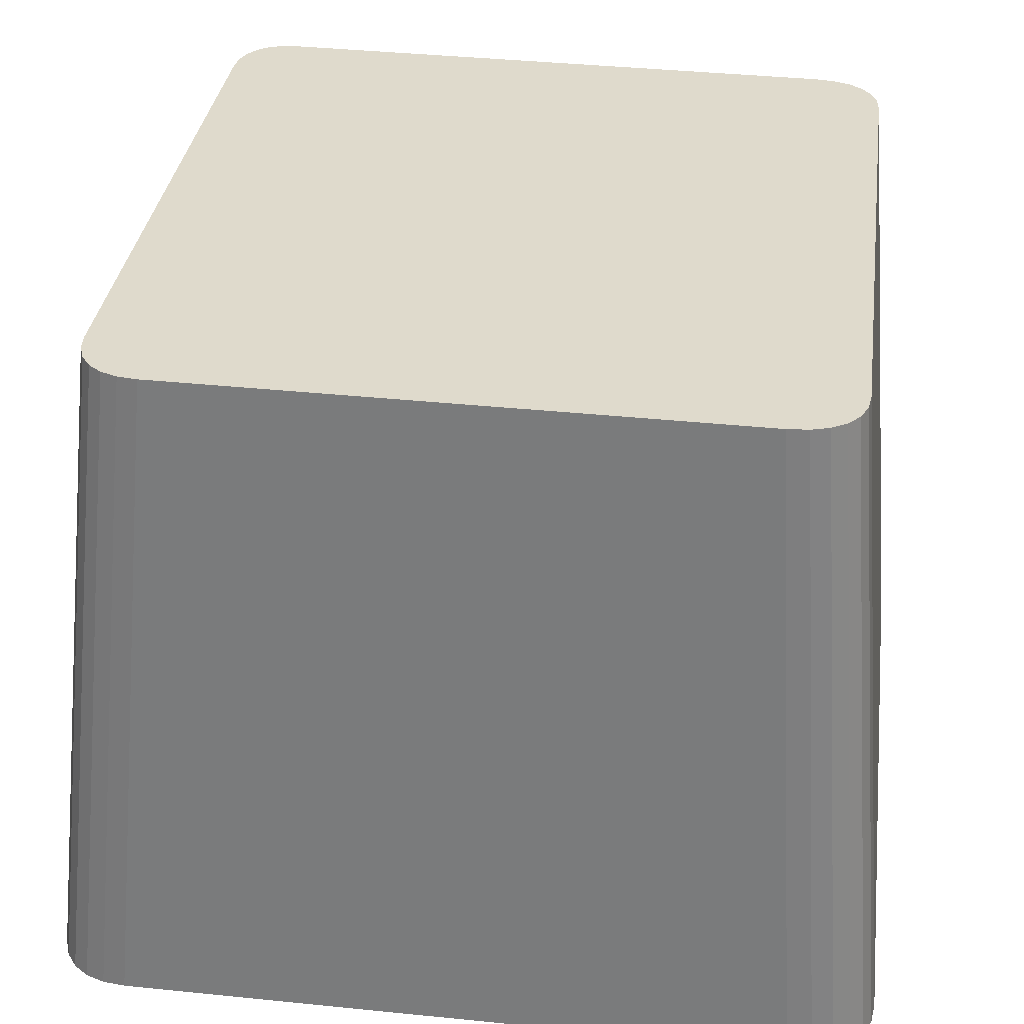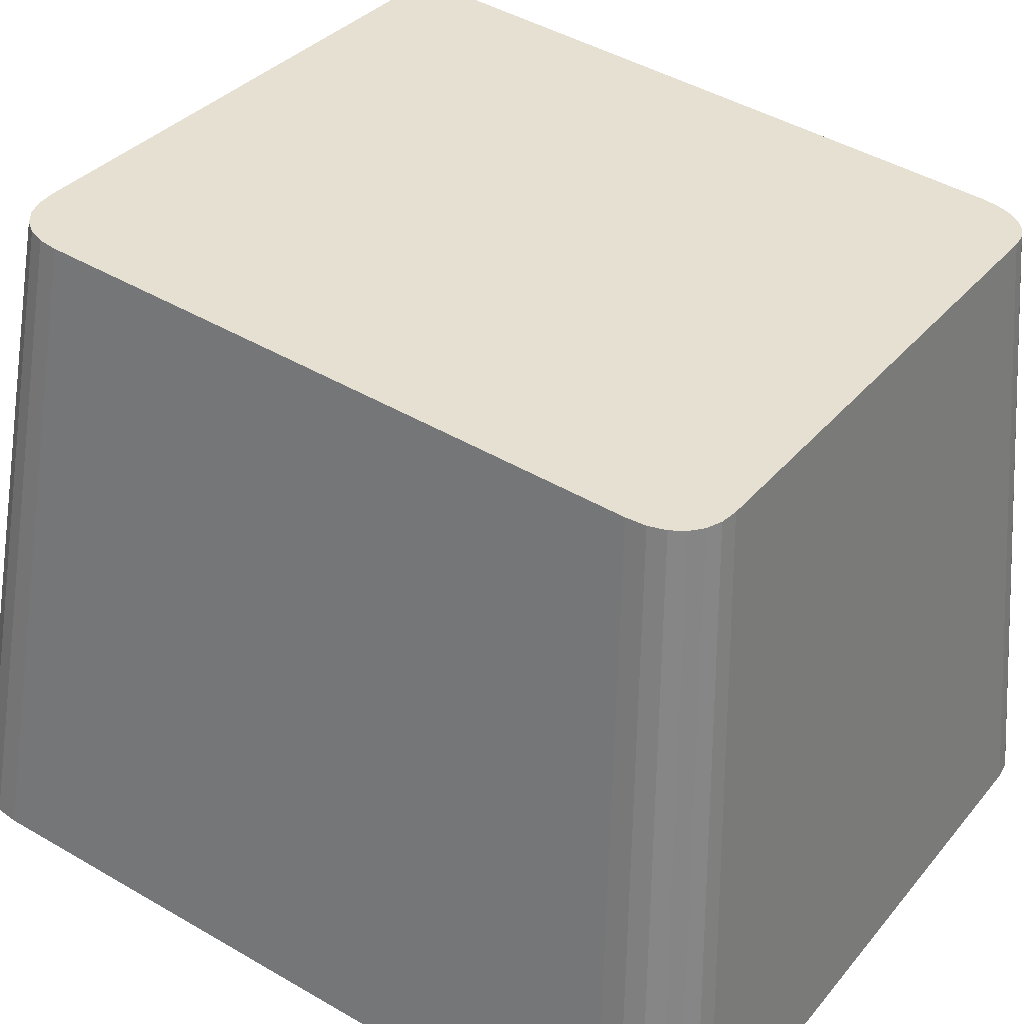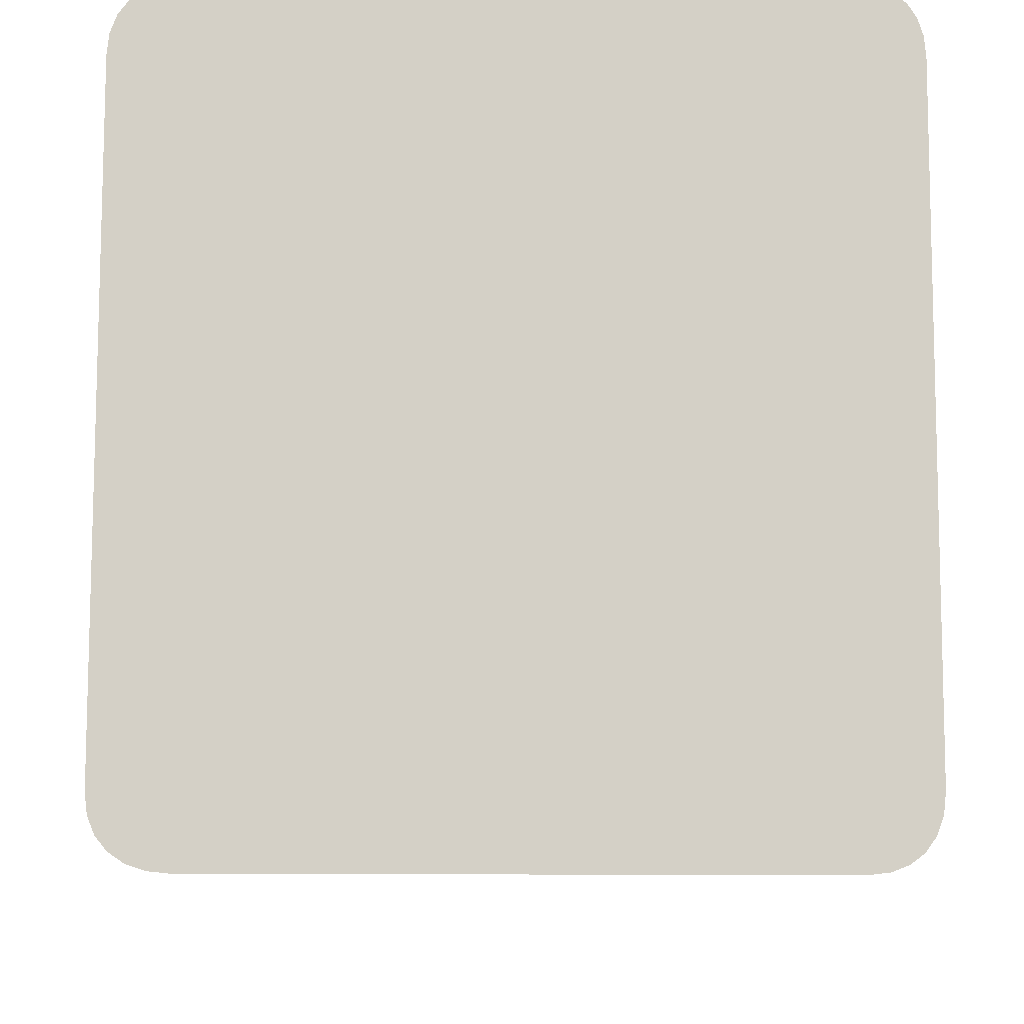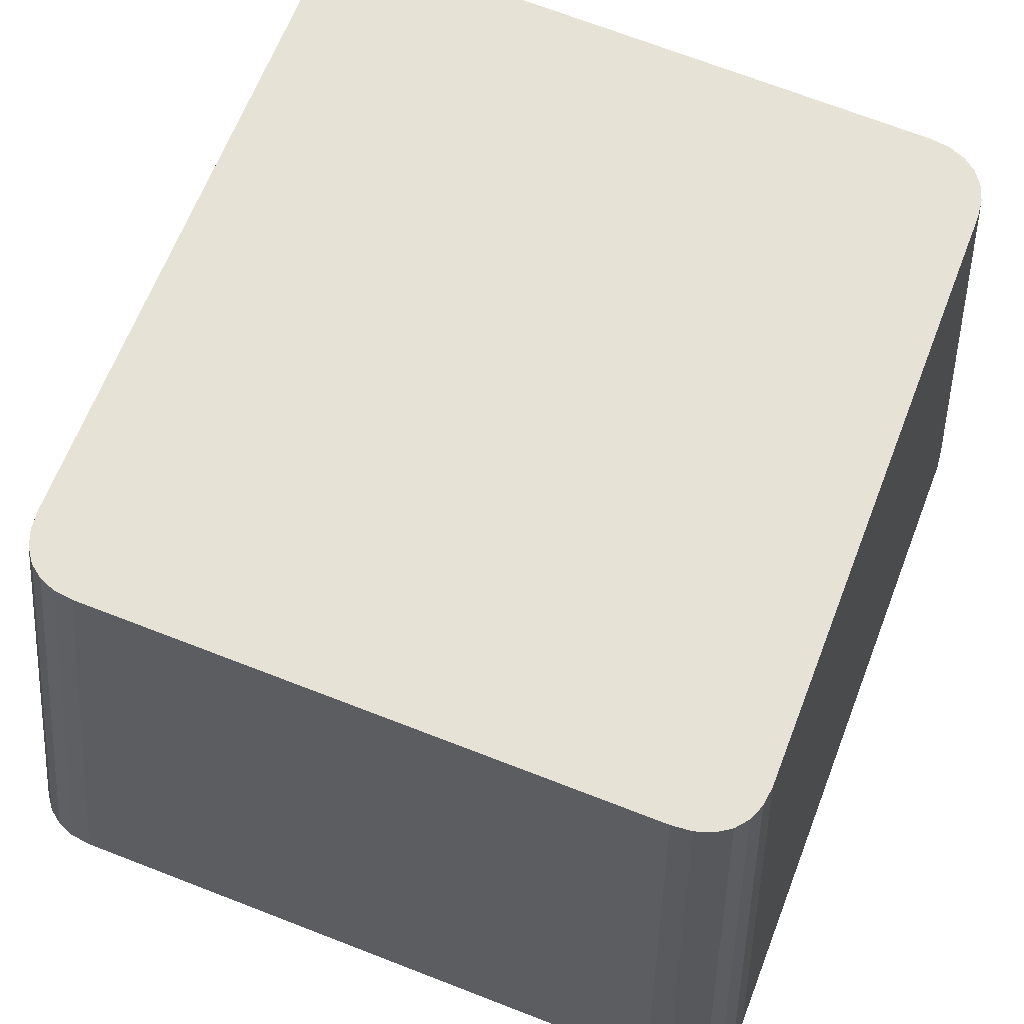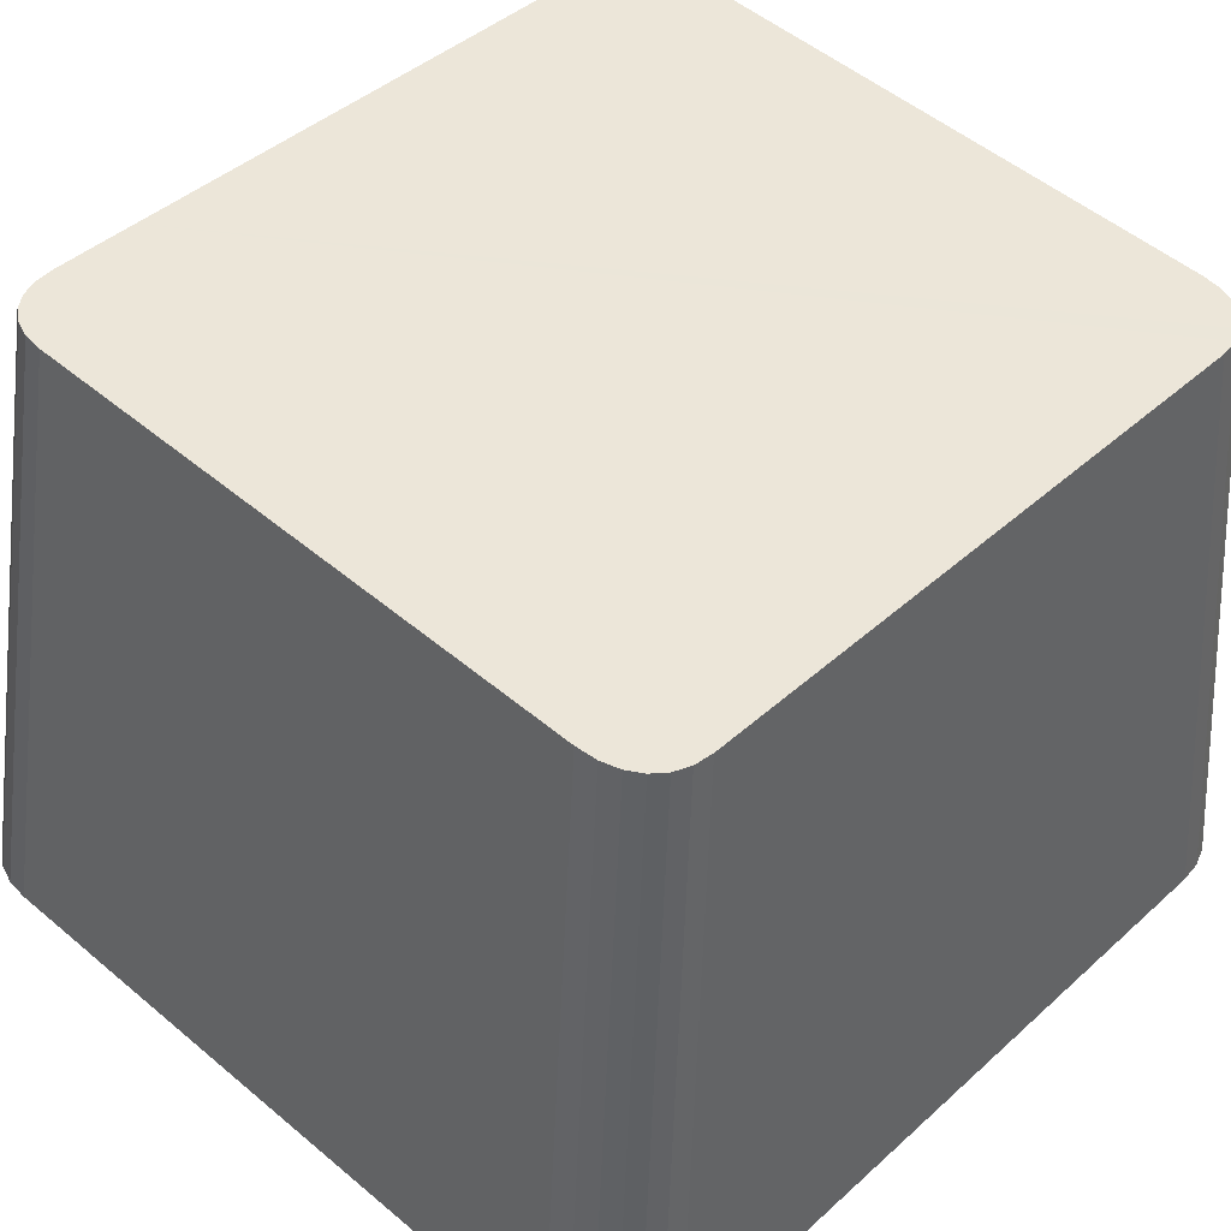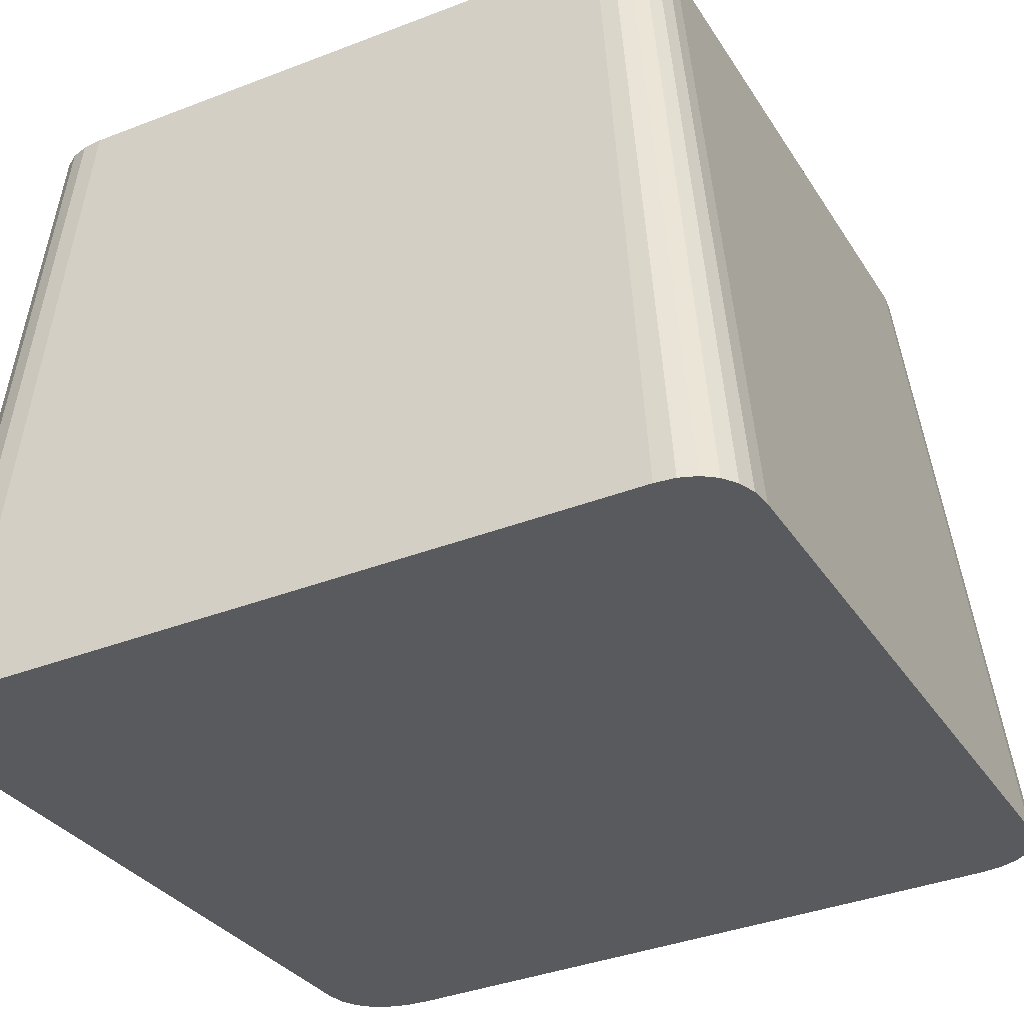
<metadata>
{"format":"obj","ext":"obj","renderer":"f3d","projection":"perspective","resolution":1024,"background":"white","views":[{"elev":39.0,"azim":-172.7,"up":"+Y"},{"elev":33.7,"azim":-56.9,"up":"+Y"},{"elev":-16.2,"azim":-0.8,"up":"+Z"},{"elev":71.0,"azim":-158.9,"up":"+Y"},{"elev":50.6,"azim":-137.3,"up":"+Y"},{"elev":-37.6,"azim":26.3,"up":"+Y"}]}
</metadata>
<code>
o mesh50/mesh50-geometry#mesh50-geometry
v -0.3921 0.07326 0.03507
v -0.3948 0.02072 0.02737
v -0.3982 0.07326 0.03507
v -0.386 0.02072 0.02737
v -0.402 0.02072 0.02737
v -0.35 0.07264 0.04028
v -0.3846 0.07326 0.03507
v -0.3452 0.02 0.03352
v -0.3998 0.07324 0.03523
v -0.3764 0.02072 0.02737
v -0.4039 0.0207 0.02756
v -0.3765 0.07326 0.03507
v -0.4011 0.07319 0.03568
v -0.3669 0.02072 0.02737
v -0.4055 0.02064 0.02809
v -0.3684 0.07326 0.03507
v -0.4022 0.0731 0.03641
v -0.3582 0.02072 0.02737
v -0.4068 0.02054 0.02896
v -0.361 0.07326 0.03507
v -0.403 0.07298 0.0374
v -0.3511 0.02072 0.02737
v -0.4077 0.0204 0.03013
v -0.3551 0.07326 0.03507
v -0.4035 0.07284 0.03864
v -0.3454 0.02021 0.03174
v -0.4083 0.02023 0.03158
v -0.3502 0.07282 0.03877
v -0.4037 0.07266 0.04009
v -0.3494 0.0207 0.02757
v -0.4085 0.02002 0.0333
v -0.3536 0.07324 0.03523
v -0.4037 0.07189 0.04661
v -0.3459 0.02039 0.03023
v -0.3507 0.07297 0.03749
v -0.4085 0.01911 0.04099
v -0.3452 0.01908 0.0413
v -0.35 0.07186 0.04687
v -0.348 0.02064 0.02812
v -0.3524 0.07318 0.03571
v -0.4037 0.07093 0.05477
v -0.3468 0.02053 0.02902
v -0.3514 0.07309 0.03646
v -0.4085 0.01797 0.05062
v -0.3452 0.01793 0.05098
v -0.4037 0.06986 0.06376
v -0.4085 0.01672 0.06123
v -0.35 0.07089 0.05508
v -0.3949 0.01267 0.09546
v -0.4037 0.0688 0.07276
v -0.4085 0.01546 0.07185
v -0.3921 0.06643 0.09277
v -0.3452 0.01667 0.06161
v -0.3859 0.01267 0.09546
v -0.4023 0.01267 0.09546
v -0.4037 0.06783 0.08097
v -0.4085 0.01431 0.08154
v -0.3984 0.06643 0.09277
v -0.3845 0.06643 0.09277
v -0.35 0.06983 0.06408
v -0.4041 0.01269 0.09527
v -0.4037 0.06705 0.08756
v -0.4085 0.01339 0.08931
v -0.3999 0.06645 0.09261
v -0.3452 0.01542 0.07221
v -0.376 0.01267 0.09546
v -0.3761 0.06643 0.09277
v -0.4056 0.01275 0.09471
v -0.4035 0.06687 0.08907
v -0.4083 0.01318 0.09109
v -0.4012 0.0665 0.09214
v -0.35 0.06876 0.07307
v -0.4068 0.01286 0.09381
v -0.403 0.06672 0.09035
v -0.4077 0.013 0.0926
v -0.4023 0.0666 0.09138
v -0.3452 0.01428 0.08184
v -0.3662 0.01267 0.09546
v -0.3679 0.06643 0.09277
v -0.35 0.0678 0.08123
v -0.3452 0.01337 0.08954
v -0.3574 0.01267 0.09546
v -0.3604 0.06643 0.09277
v -0.35 0.06702 0.08775
v -0.3454 0.01316 0.09125
v -0.3504 0.01267 0.09546
v -0.3545 0.06643 0.09277
v -0.3502 0.06685 0.08921
v -0.3459 0.01299 0.09271
v -0.3532 0.06645 0.09261
v -0.3506 0.06671 0.09044
v -0.3489 0.01269 0.09528
v -0.3466 0.01285 0.09388
v -0.3512 0.06659 0.09143
v -0.3521 0.0665 0.09216
v -0.3476 0.01275 0.09474
f 1 2 3
f 1 4 2
f 3 2 5
f 7 4 1
f 8 2 4
f 8 5 2
f 3 5 9
f 7 10 4
f 8 4 10
f 8 11 5
f 9 5 11
f 12 10 7
f 8 10 14
f 8 15 11
f 9 11 13
f 12 14 10
f 8 14 18
f 8 19 15
f 13 11 15
f 16 14 12
f 13 15 17
f 16 18 14
f 8 18 22
f 8 23 19
f 17 15 19
f 20 18 16
f 19 21 17
f 20 22 18
f 8 22 26
f 8 27 23
f 19 23 21
f 24 22 20
f 23 25 21
f 26 22 30
f 26 28 8
f 8 31 27
f 23 27 25
f 8 28 6
f 24 30 22
f 27 29 25
f 26 30 34
f 26 35 28
f 8 36 31
f 27 31 29
f 8 6 37
f 24 32 30
f 31 33 29
f 34 30 39
f 34 35 26
f 37 36 8
f 31 36 33
f 6 38 37
f 32 39 30
f 34 39 42
f 34 43 35
f 37 44 36
f 36 41 33
f 37 38 45
f 32 40 39
f 40 42 39
f 42 43 34
f 37 47 44
f 36 44 41
f 38 48 45
f 45 49 37
f 40 43 42
f 44 46 41
f 37 51 47
f 44 47 46
f 45 48 53
f 45 54 49
f 37 49 55
f 47 50 46
f 37 57 51
f 47 51 50
f 48 60 53
f 53 54 45
f 59 49 54
f 52 55 49
f 37 55 61
f 51 56 50
f 37 63 57
f 51 57 56
f 58 55 52
f 52 49 59
f 53 60 65
f 53 66 54
f 59 54 67
f 58 61 55
f 37 61 68
f 56 57 62
f 37 70 63
f 57 63 62
f 64 61 58
f 60 72 65
f 65 66 53
f 67 54 66
f 64 68 61
f 37 68 73
f 62 63 69
f 37 75 70
f 69 63 70
f 71 68 64
f 65 72 77
f 65 78 66
f 67 66 79
f 71 73 68
f 37 73 75
f 69 70 74
f 74 70 75
f 76 73 71
f 72 80 77
f 77 78 65
f 79 66 78
f 76 75 73
f 74 75 76
f 80 81 77
f 77 82 78
f 79 78 83
f 80 84 81
f 81 82 77
f 83 78 82
f 84 85 81
f 81 86 82
f 83 82 87
f 84 88 85
f 81 85 86
f 87 82 86
f 88 89 85
f 85 89 86
f 90 87 86
f 88 91 89
f 89 92 86
f 90 86 92
f 91 93 89
f 89 93 92
f 95 90 92
f 91 94 93
f 93 96 92
f 95 92 96
f 94 96 93
f 94 95 96
f 3 2 1
f 2 4 1
f 5 2 3
f 3 1 6
f 1 4 7
f 4 2 8
f 2 5 8
f 9 5 3
f 1 7 6
f 9 3 6
f 4 10 7
f 10 4 8
f 5 11 8
f 11 5 9
f 7 12 6
f 13 9 6
f 7 10 12
f 14 10 8
f 11 15 8
f 13 11 9
f 12 16 6
f 17 13 6
f 10 14 12
f 18 14 8
f 15 19 8
f 15 11 13
f 16 20 6
f 12 14 16
f 17 15 13
f 21 17 6
f 14 18 16
f 22 18 8
f 19 23 8
f 19 15 17
f 20 24 6
f 16 18 20
f 17 21 19
f 25 21 6
f 18 22 20
f 26 22 8
f 23 27 8
f 21 23 19
f 24 28 6
f 20 22 24
f 21 25 23
f 29 25 6
f 30 22 26
f 8 28 26
f 27 31 8
f 25 27 23
f 6 28 8
f 24 32 28
f 22 30 24
f 25 29 27
f 33 29 6
f 34 30 26
f 28 35 26
f 31 36 8
f 29 31 27
f 37 6 8
f 32 35 28
f 30 32 24
f 29 33 31
f 38 33 6
f 39 30 34
f 26 35 34
f 8 36 37
f 33 36 31
f 37 38 6
f 32 40 35
f 30 39 32
f 41 33 38
f 42 39 34
f 35 43 34
f 36 44 37
f 33 41 36
f 45 38 37
f 40 43 35
f 39 40 32
f 46 41 38
f 39 42 40
f 34 43 42
f 44 47 37
f 41 44 36
f 45 48 38
f 37 49 45
f 42 43 40
f 41 46 44
f 50 46 38
f 47 51 37
f 46 47 44
f 48 52 38
f 53 48 45
f 49 54 45
f 55 49 37
f 46 50 47
f 56 50 38
f 51 57 37
f 50 51 47
f 52 58 38
f 59 52 48
f 53 60 48
f 45 54 53
f 54 49 59
f 49 55 52
f 61 55 37
f 50 56 51
f 62 56 38
f 57 63 37
f 56 57 51
f 58 64 38
f 52 55 58
f 59 49 52
f 60 59 48
f 65 60 53
f 54 66 53
f 67 54 59
f 55 61 58
f 68 61 37
f 62 57 56
f 69 62 38
f 63 70 37
f 62 63 57
f 64 71 38
f 58 61 64
f 67 59 60
f 65 72 60
f 53 66 65
f 66 54 67
f 61 68 64
f 73 68 37
f 69 63 62
f 74 69 38
f 70 75 37
f 70 63 69
f 71 76 38
f 64 68 71
f 72 67 60
f 77 72 65
f 66 78 65
f 79 66 67
f 68 73 71
f 75 73 37
f 74 70 69
f 76 74 38
f 75 70 74
f 71 73 76
f 79 67 72
f 77 80 72
f 65 78 77
f 78 66 79
f 73 75 76
f 76 75 74
f 80 79 72
f 77 81 80
f 78 82 77
f 83 78 79
f 83 79 80
f 81 84 80
f 77 82 81
f 82 78 83
f 84 83 80
f 81 85 84
f 82 86 81
f 87 82 83
f 87 83 84
f 85 88 84
f 86 85 81
f 86 82 87
f 88 87 84
f 85 89 88
f 86 89 85
f 86 87 90
f 91 87 88
f 89 91 88
f 86 92 89
f 90 87 91
f 92 86 90
f 89 93 91
f 92 93 89
f 94 90 91
f 92 90 95
f 93 94 91
f 92 96 93
f 95 90 94
f 96 92 95
f 93 96 94
f 96 95 94
f 6 1 3
f 6 7 1
f 6 3 9
f 6 12 7
f 6 9 13
f 6 16 12
f 6 13 17
f 6 20 16
f 6 17 21
f 6 24 20
f 6 21 25
f 6 28 24
f 6 25 29
f 28 32 24
f 6 29 33
f 28 35 32
f 6 33 38
f 35 40 32
f 38 33 41
f 35 43 40
f 38 41 46
f 38 46 50
f 38 52 48
f 38 50 56
f 38 58 52
f 48 52 59
f 38 56 62
f 38 64 58
f 48 59 60
f 38 62 69
f 38 71 64
f 60 59 67
f 38 69 74
f 38 76 71
f 60 67 72
f 38 74 76
f 72 67 79
f 72 79 80
f 80 79 83
f 80 83 84
f 84 83 87
f 84 87 88
f 88 87 91
f 91 87 90
f 91 90 94
f 94 90 95

</code>
